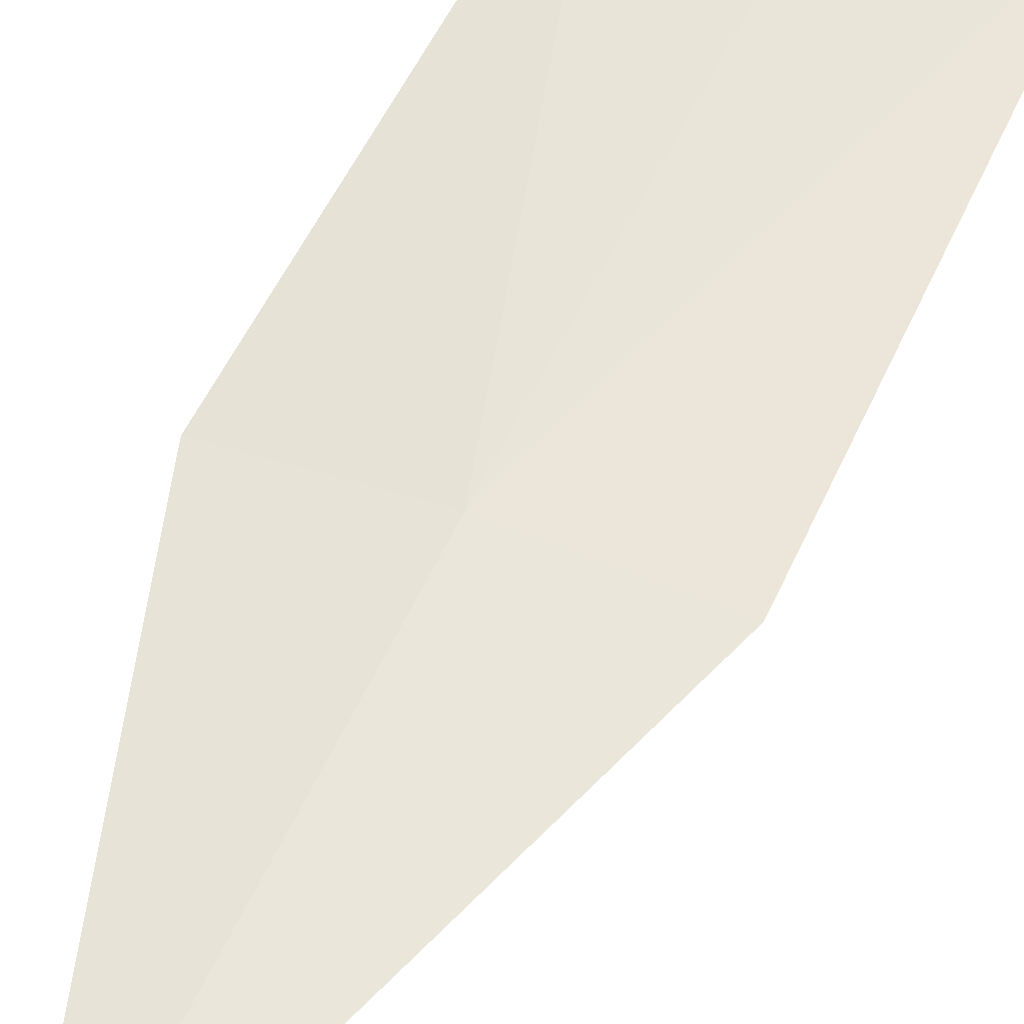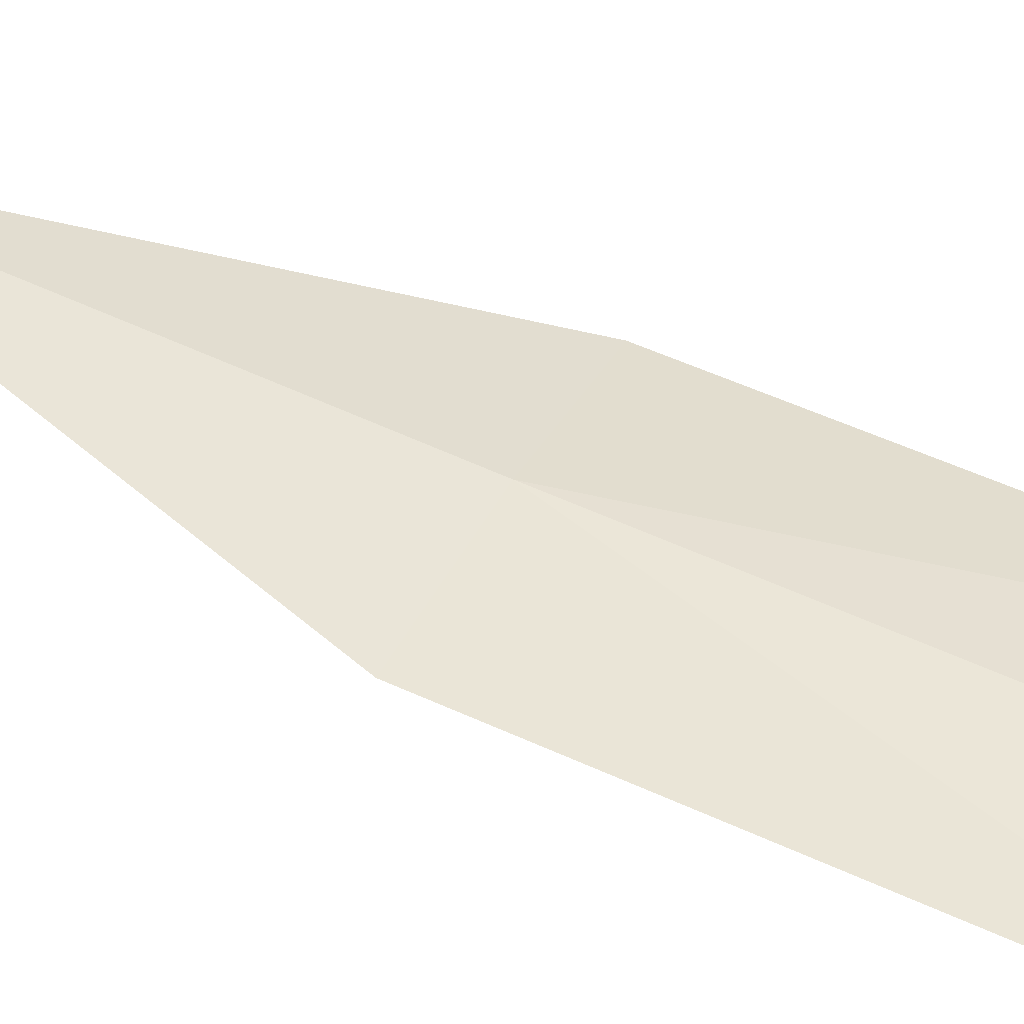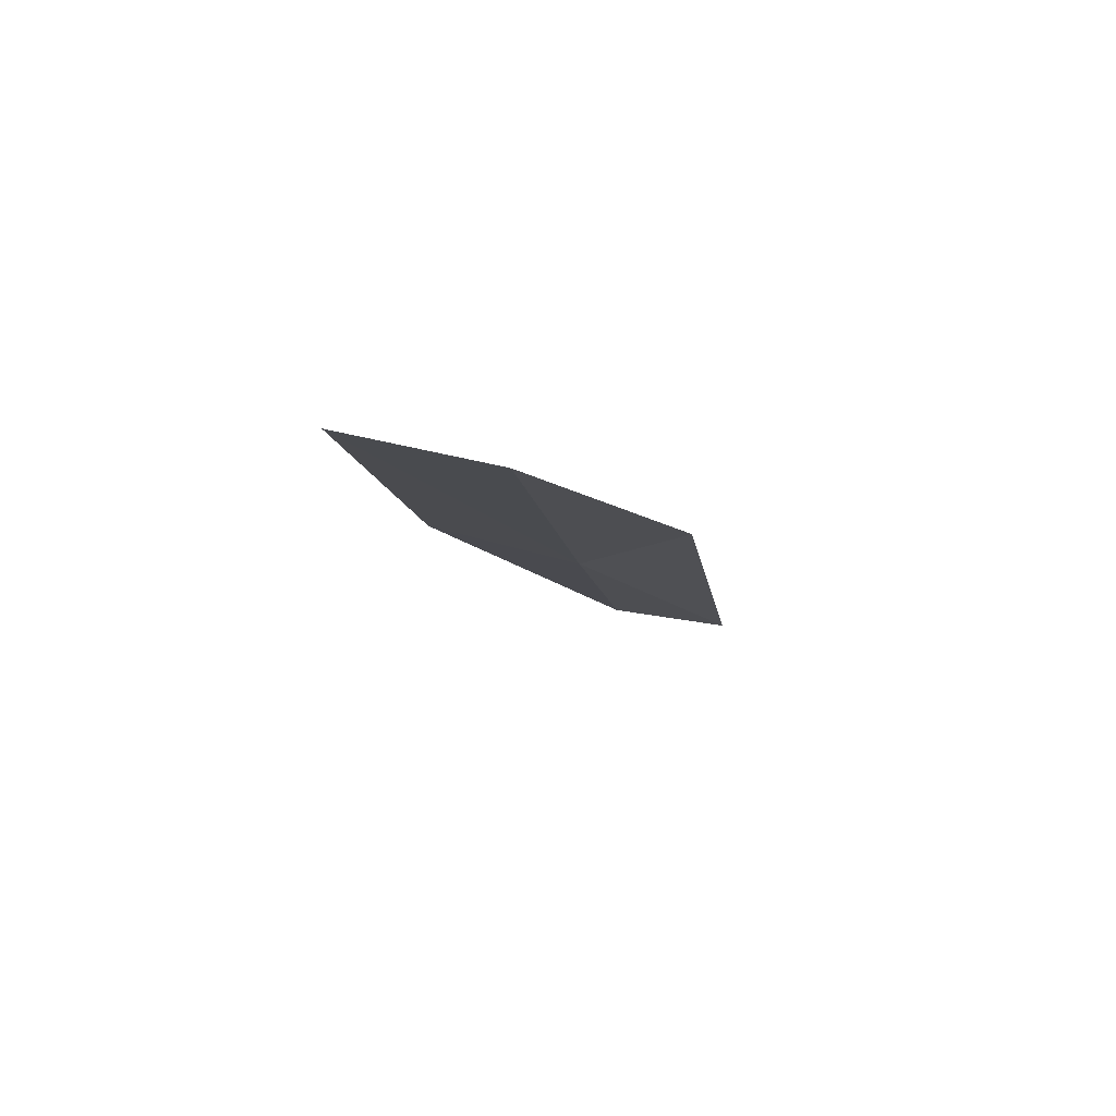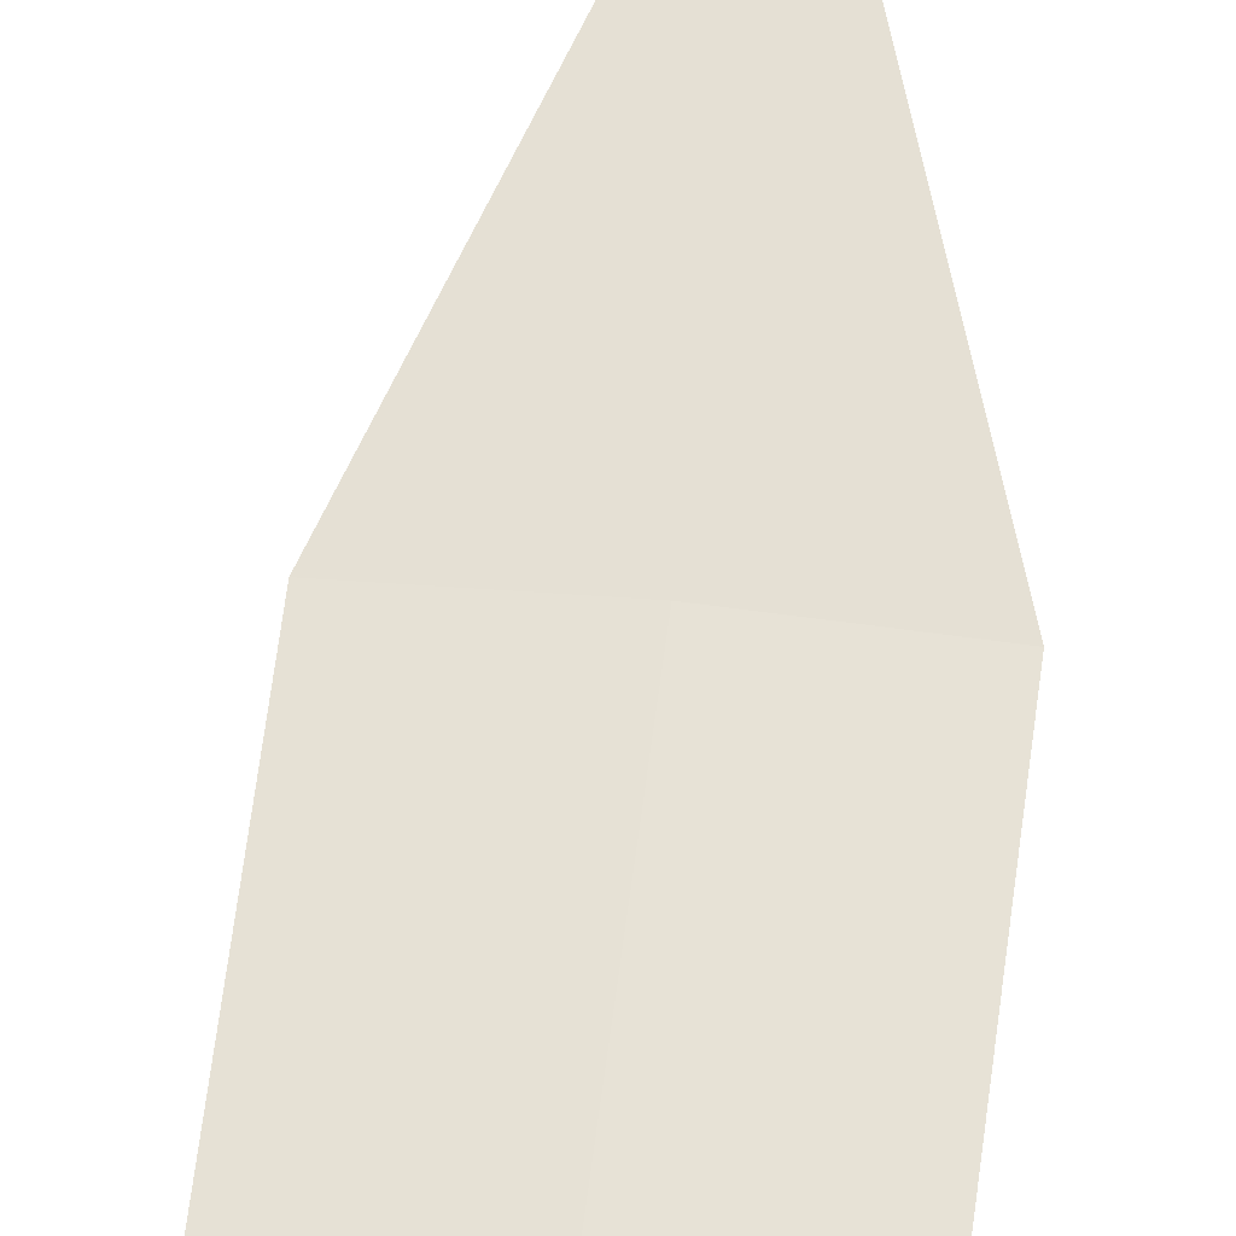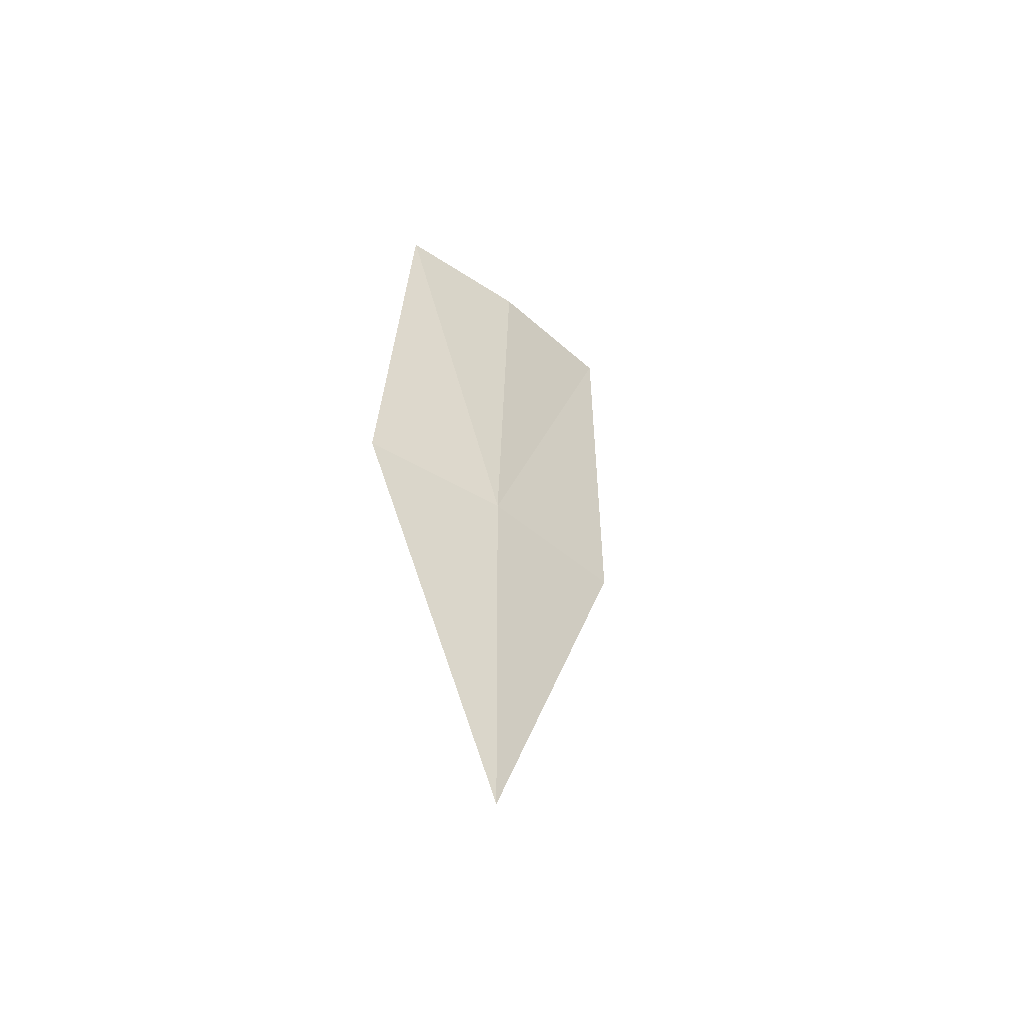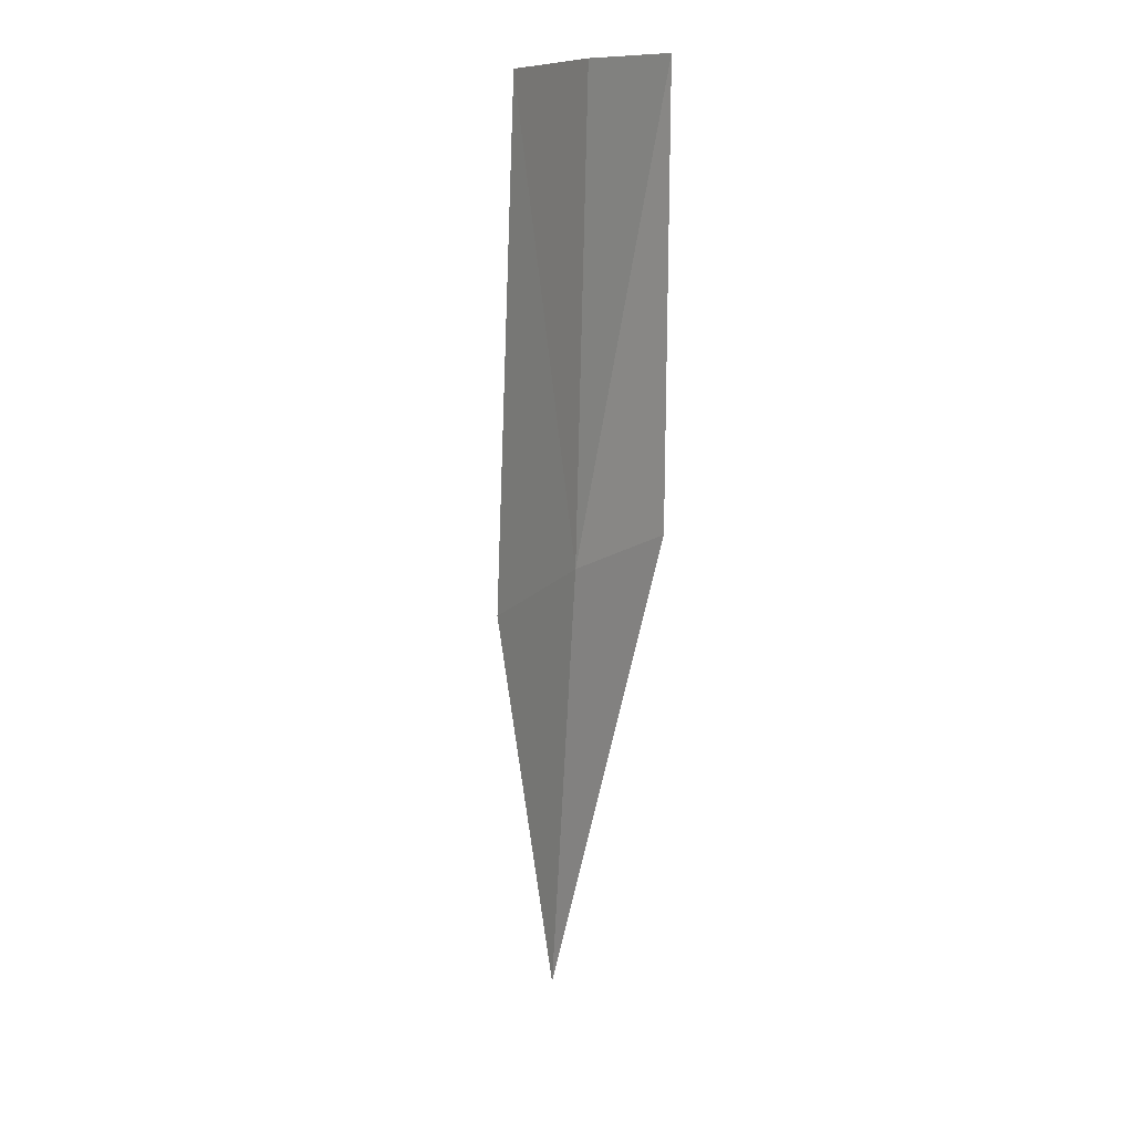
<metadata>
{"format":"obj","ext":"obj","renderer":"f3d","projection":"perspective","resolution":1024,"background":"white","views":[{"elev":62.7,"azim":-160.2,"up":"+Y"},{"elev":40.5,"azim":-68.3,"up":"+Y"},{"elev":78.6,"azim":15.3,"up":"+Z"},{"elev":59.2,"azim":1.9,"up":"+Y"},{"elev":-50.4,"azim":139.1,"up":"+Z"},{"elev":15.4,"azim":-61.8,"up":"+Z"}]}
</metadata>
<code>
v -637.4 -331.5 -92.49
v -638.2 -331.5 -92.52
v -638.4 -331.7 -89.93
v -637.7 -331.7 -89.9
v -637.2 -331.2 -95
v -636.6 -331.6 -92.47
v -636.9 -331.7 -89.89
f 1 2 3
f 1 3 4
f 1 5 2
f 1 7 6
f 1 4 7
f 1 6 5

</code>
